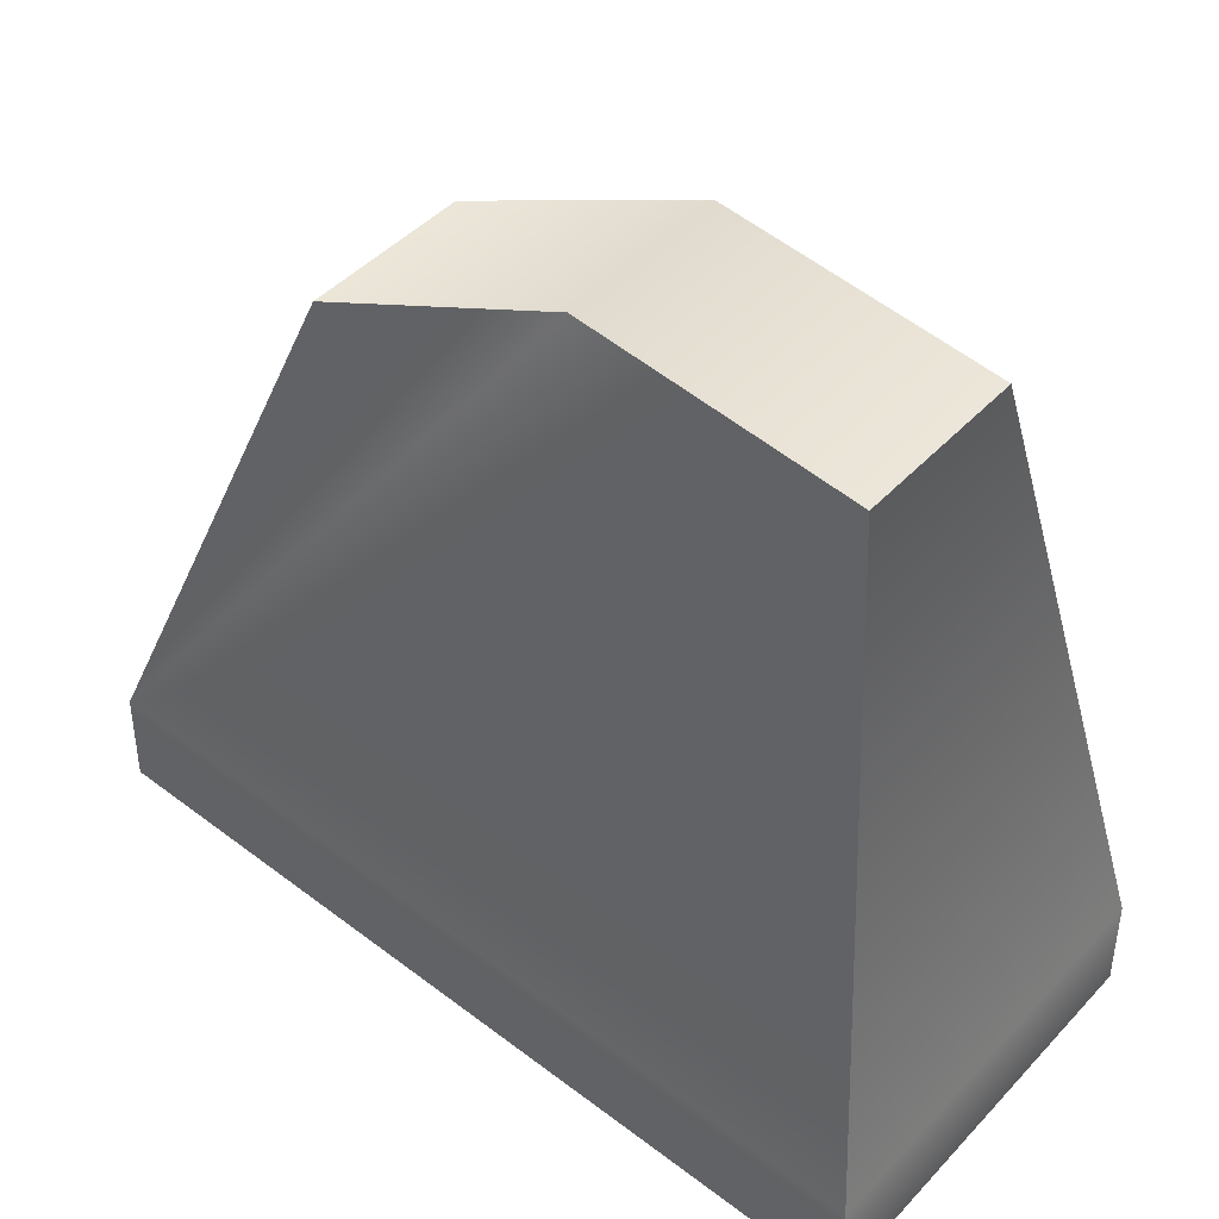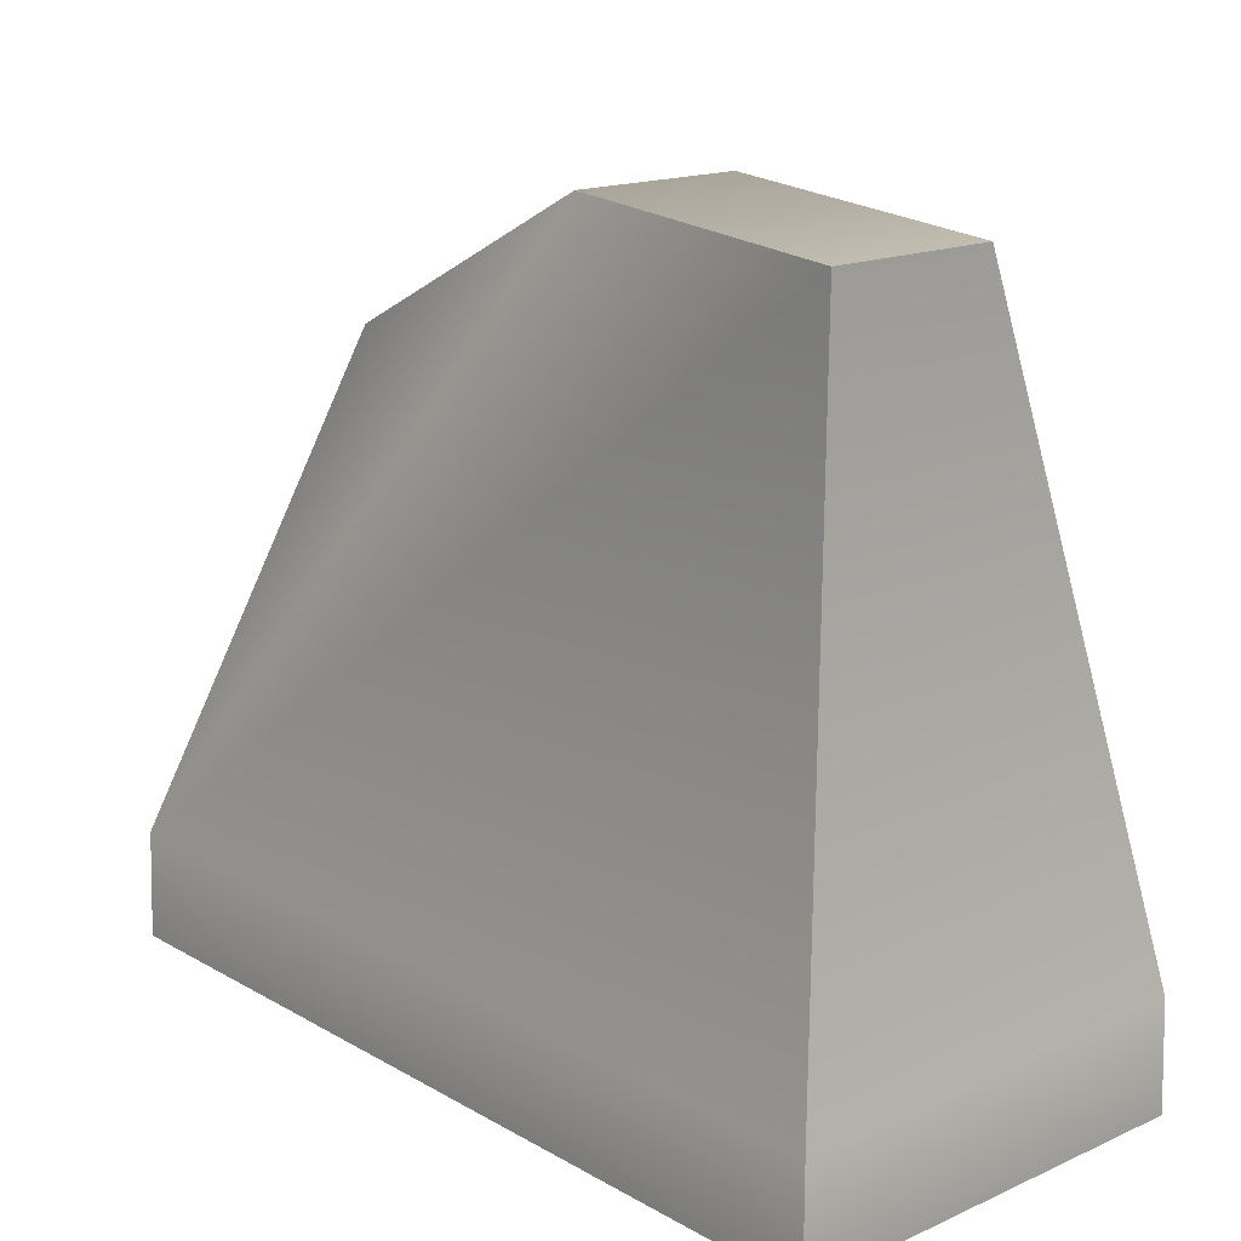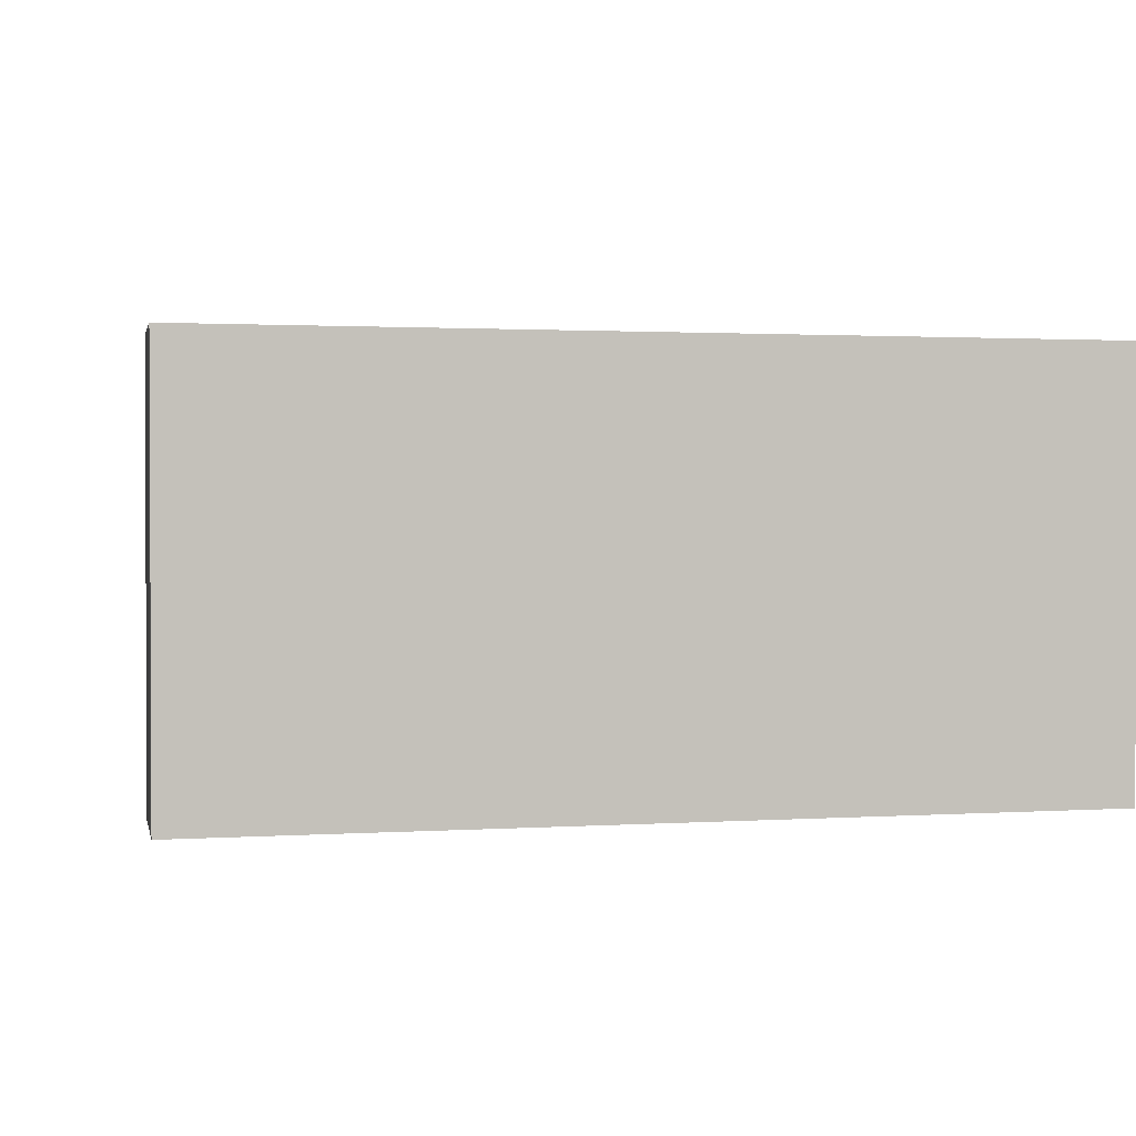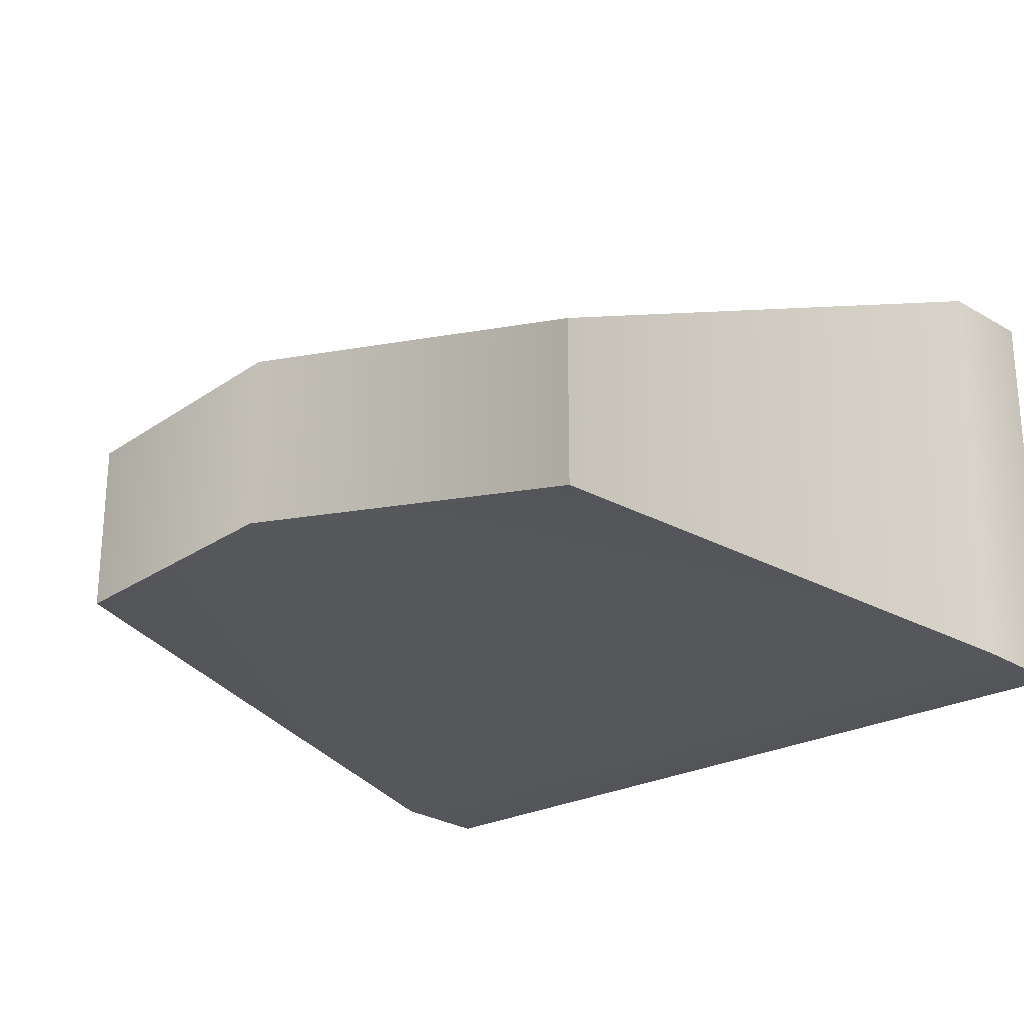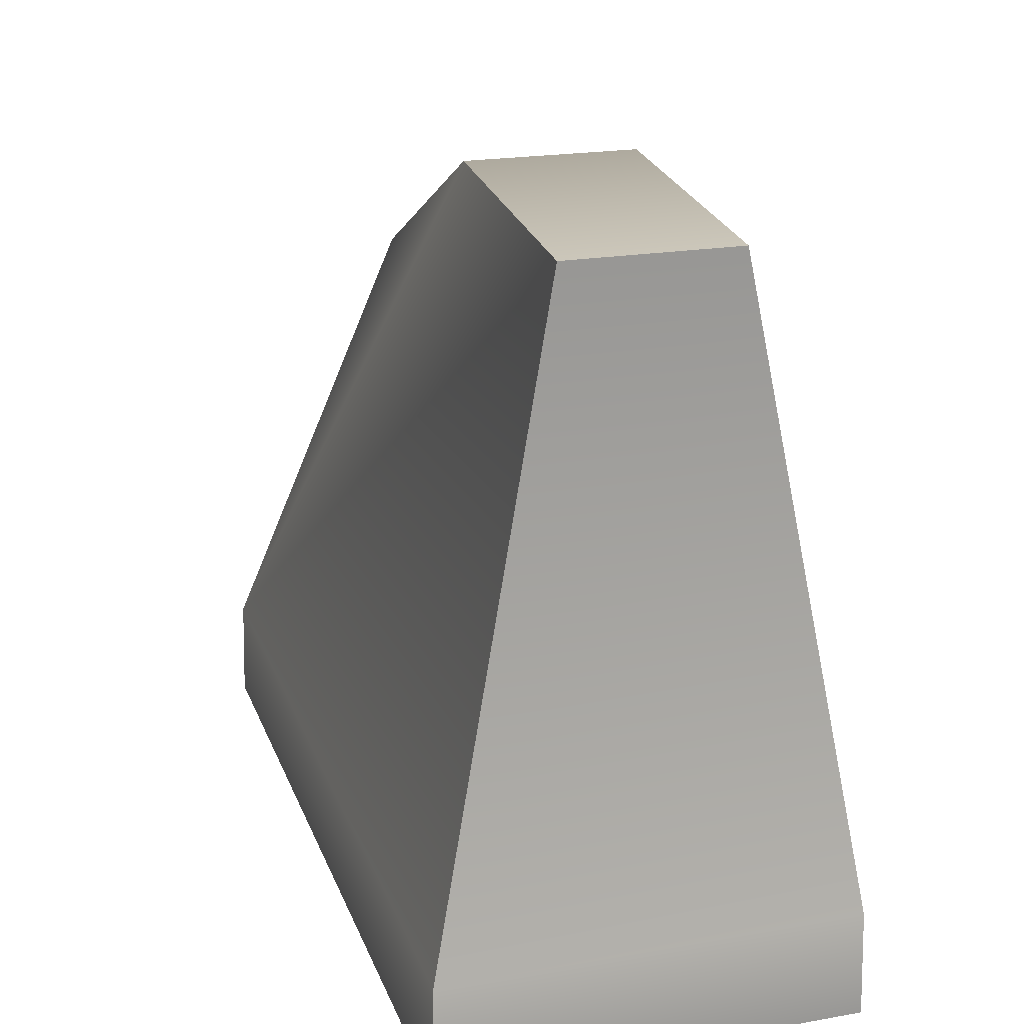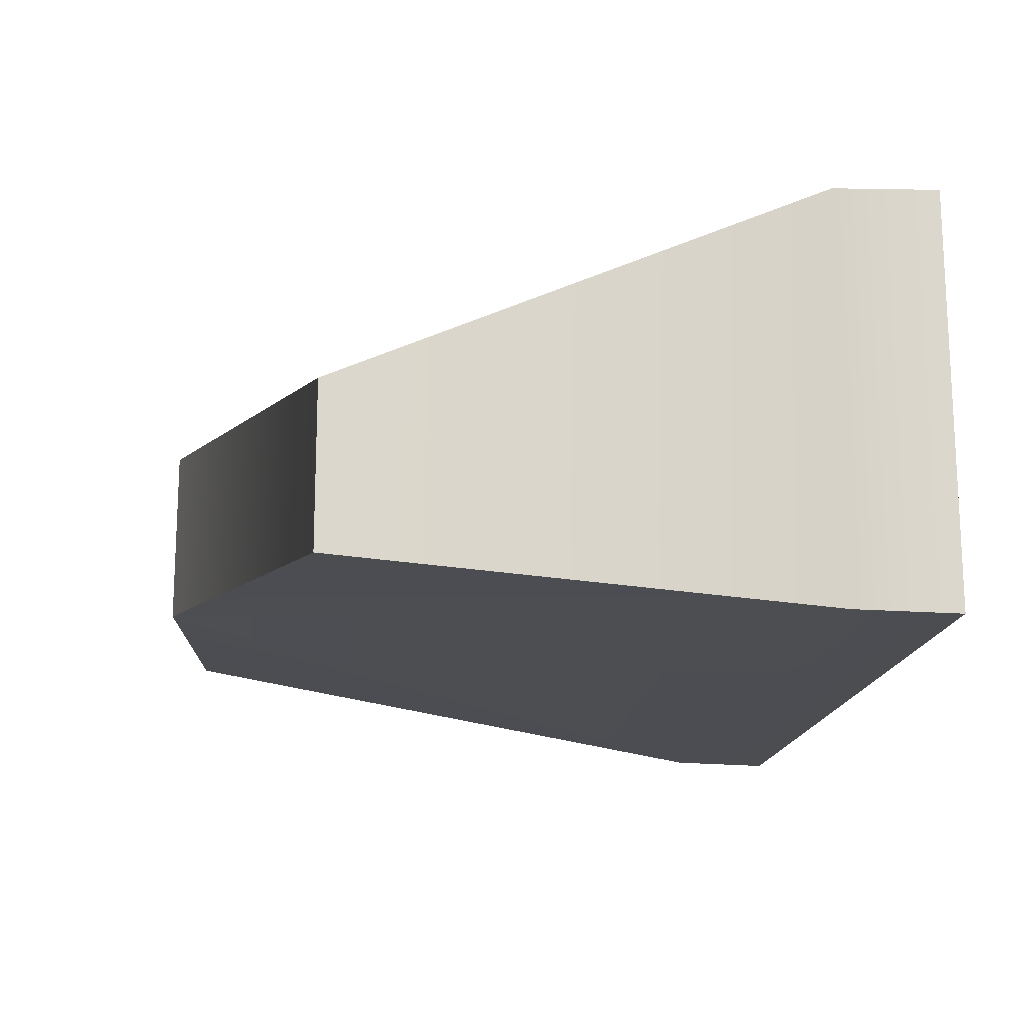
<metadata>
{"format":"obj","ext":"obj","renderer":"f3d","projection":"perspective","resolution":1024,"background":"white","views":[{"elev":47.0,"azim":40.5,"up":"+Y"},{"elev":16.7,"azim":48.4,"up":"+Y"},{"elev":1.4,"azim":-13.4,"up":"+Z"},{"elev":-23.6,"azim":-136.2,"up":"+Z"},{"elev":21.3,"azim":72.7,"up":"+Y"},{"elev":-16.0,"azim":-95.9,"up":"+Z"}]}
</metadata>
<code>
g default
v -3.411 0 1.646
v 3.432 0 1.646
v -3.411 0 -1.646
v 3.432 0 -1.646
v -2.242 4.638 0.3845
v 2.263 5.598 0.3845
v -2.242 4.638 -1.01
v 2.263 5.598 -1.01
v -3.393 0.8289 1.628
v 3.414 0.8289 1.628
v 3.414 0.8289 -1.628
v -3.393 0.8289 -1.628
v 0.01054 5.802 0.3845
v 0.01054 5.802 -1.01
g pCylinder12
f 3 4 2 1
f 9 10 6 13
f 14 13 6 8
f 14 8 11 12
f 10 11 8 6
f 12 9 5 7
f 1 2 10 9
f 2 4 11 10
f 12 11 4 3
f 3 1 9 12
f 9 13 5
f 7 14 12
f 5 13 14 7

</code>
